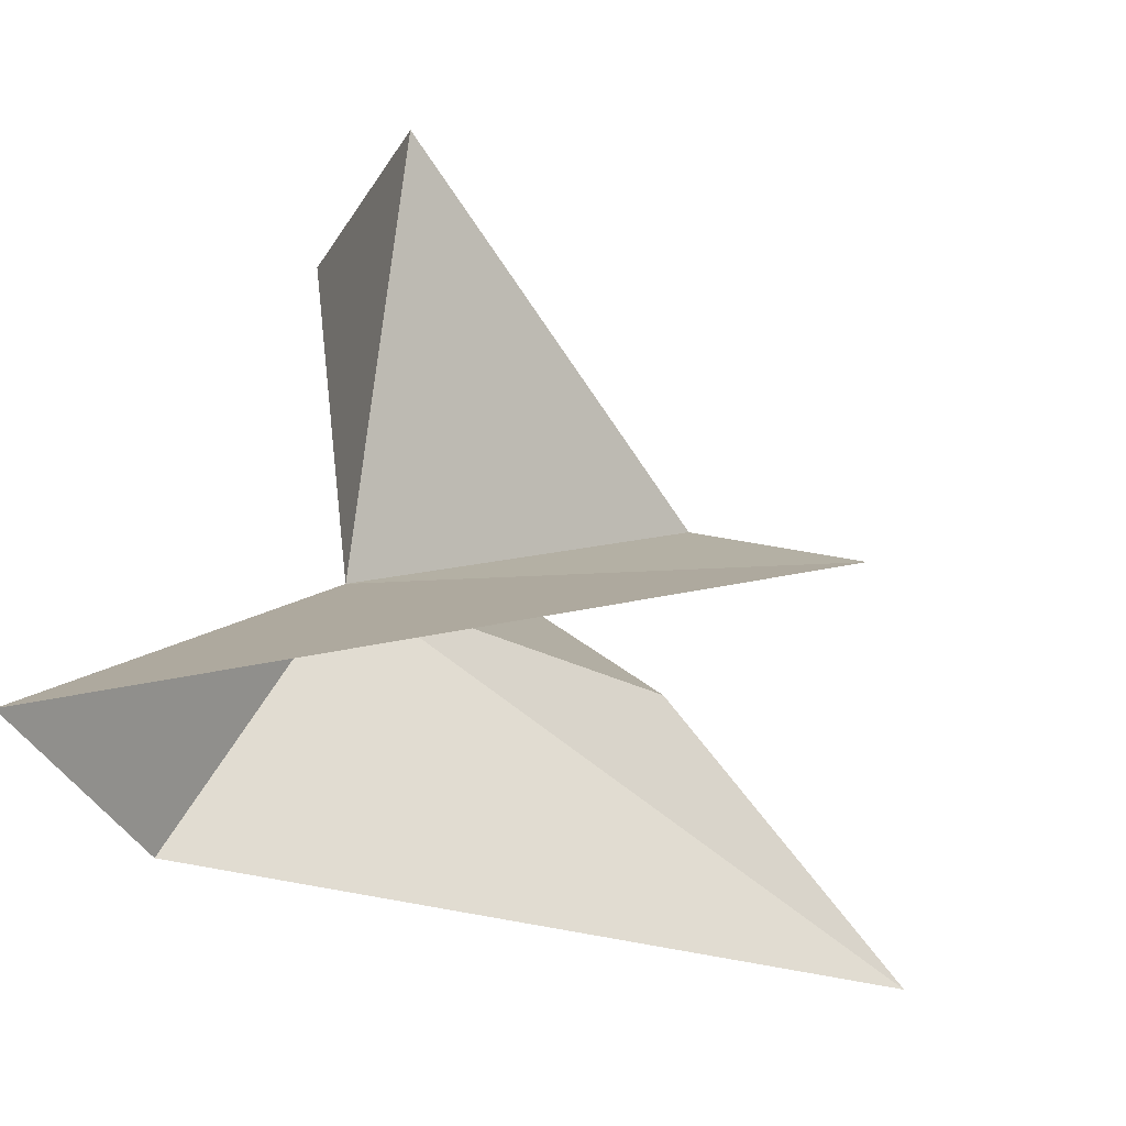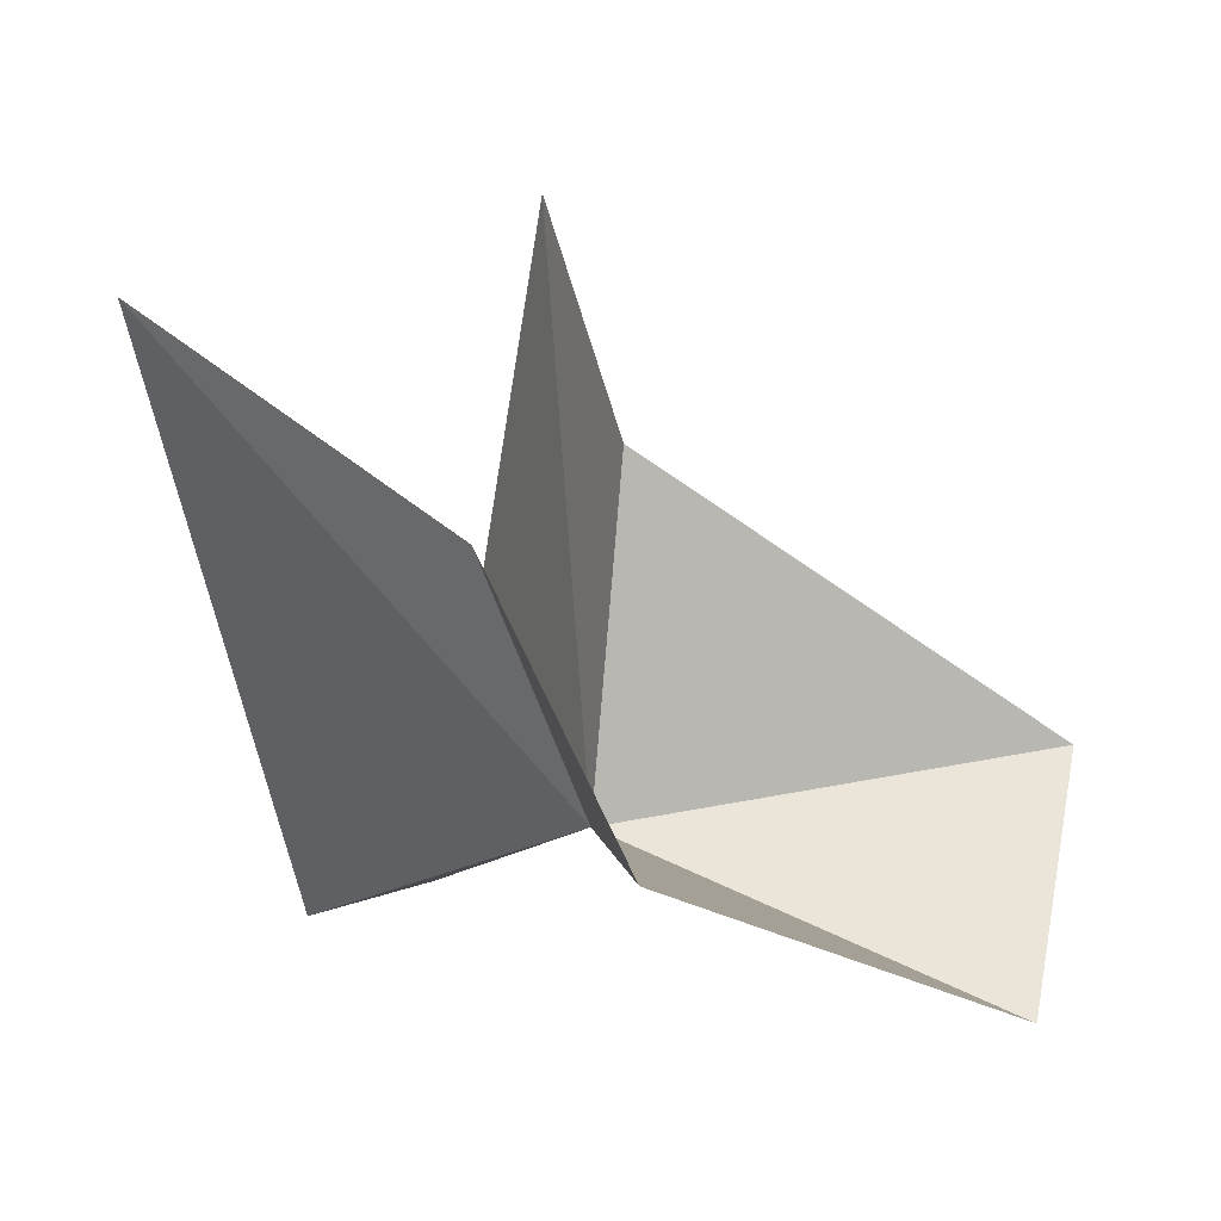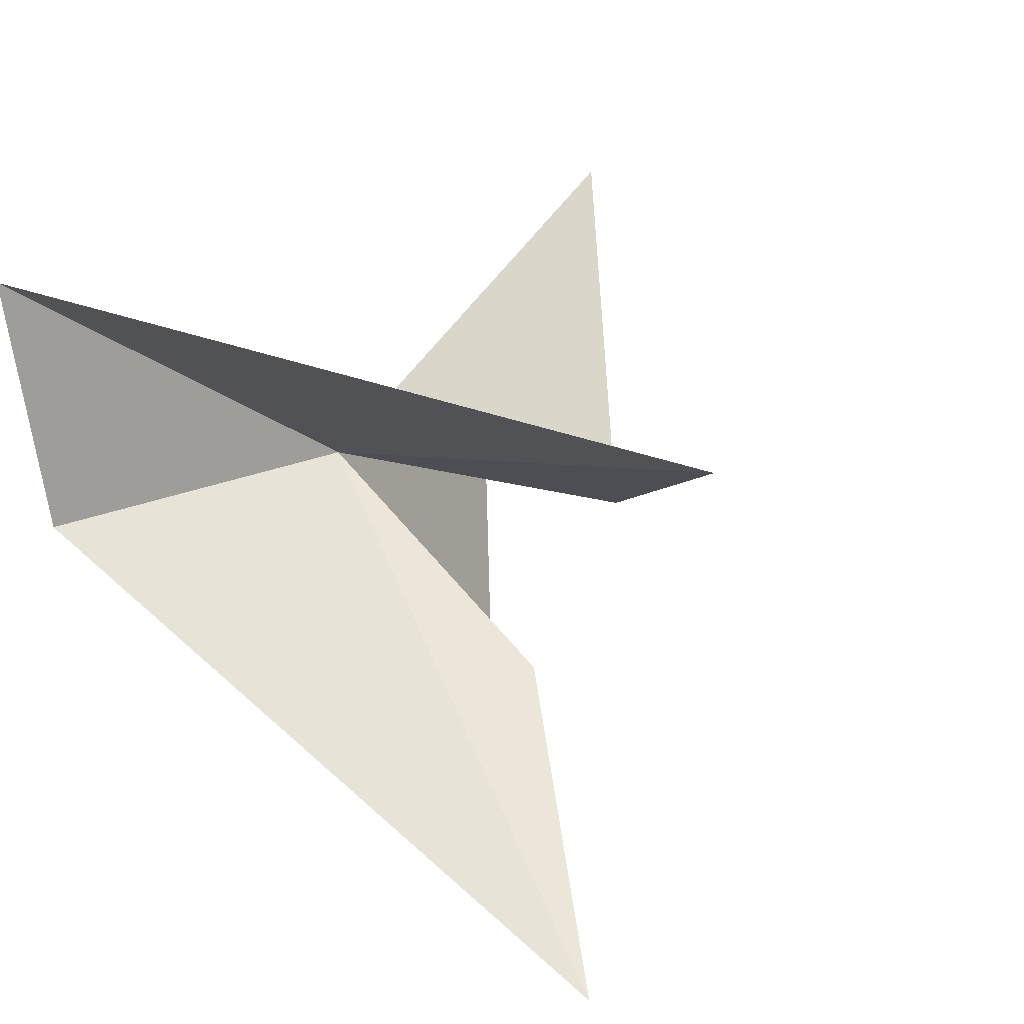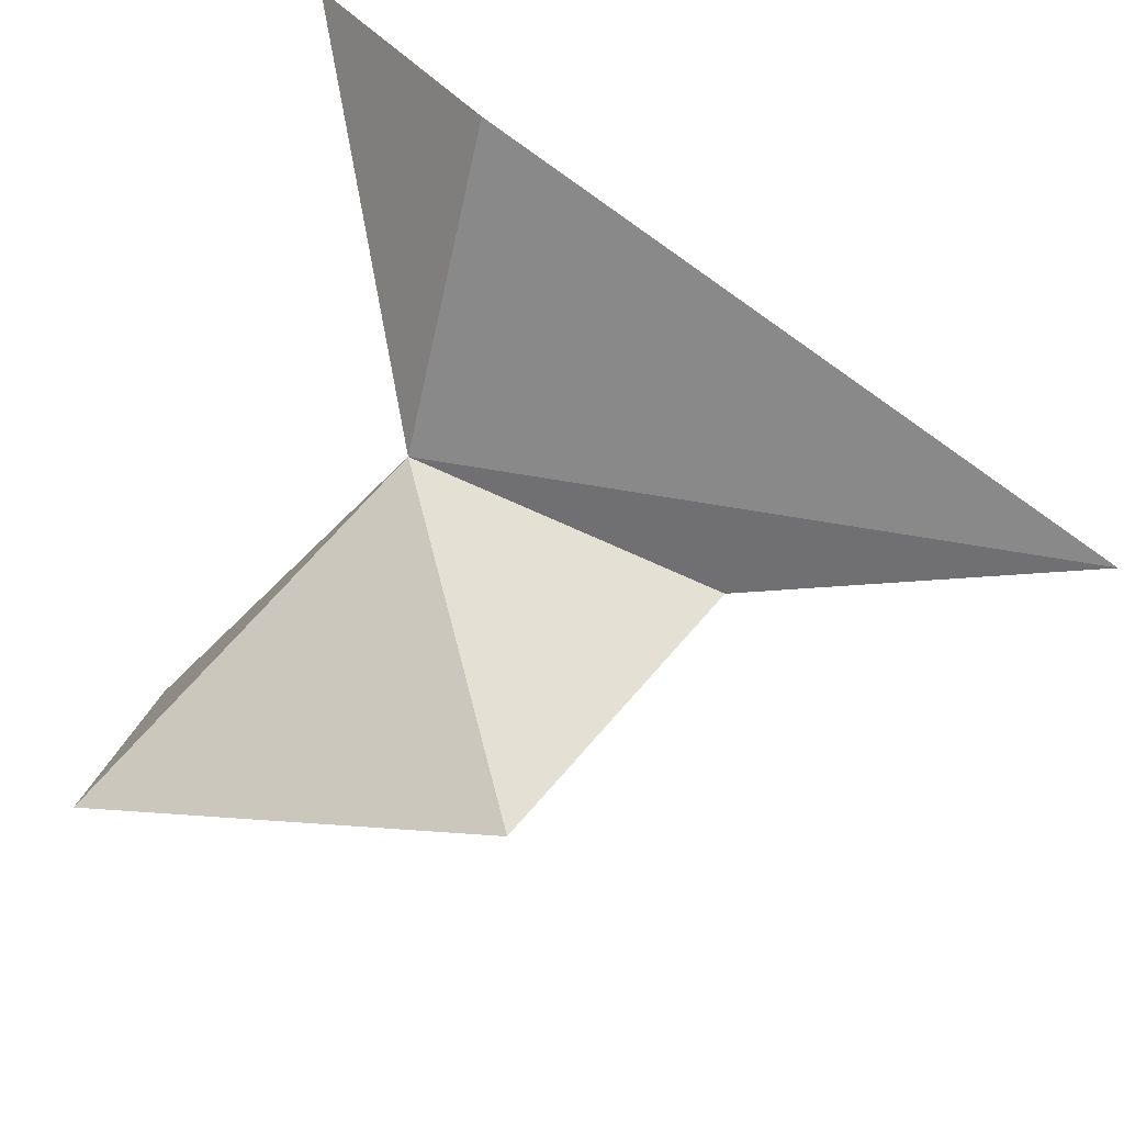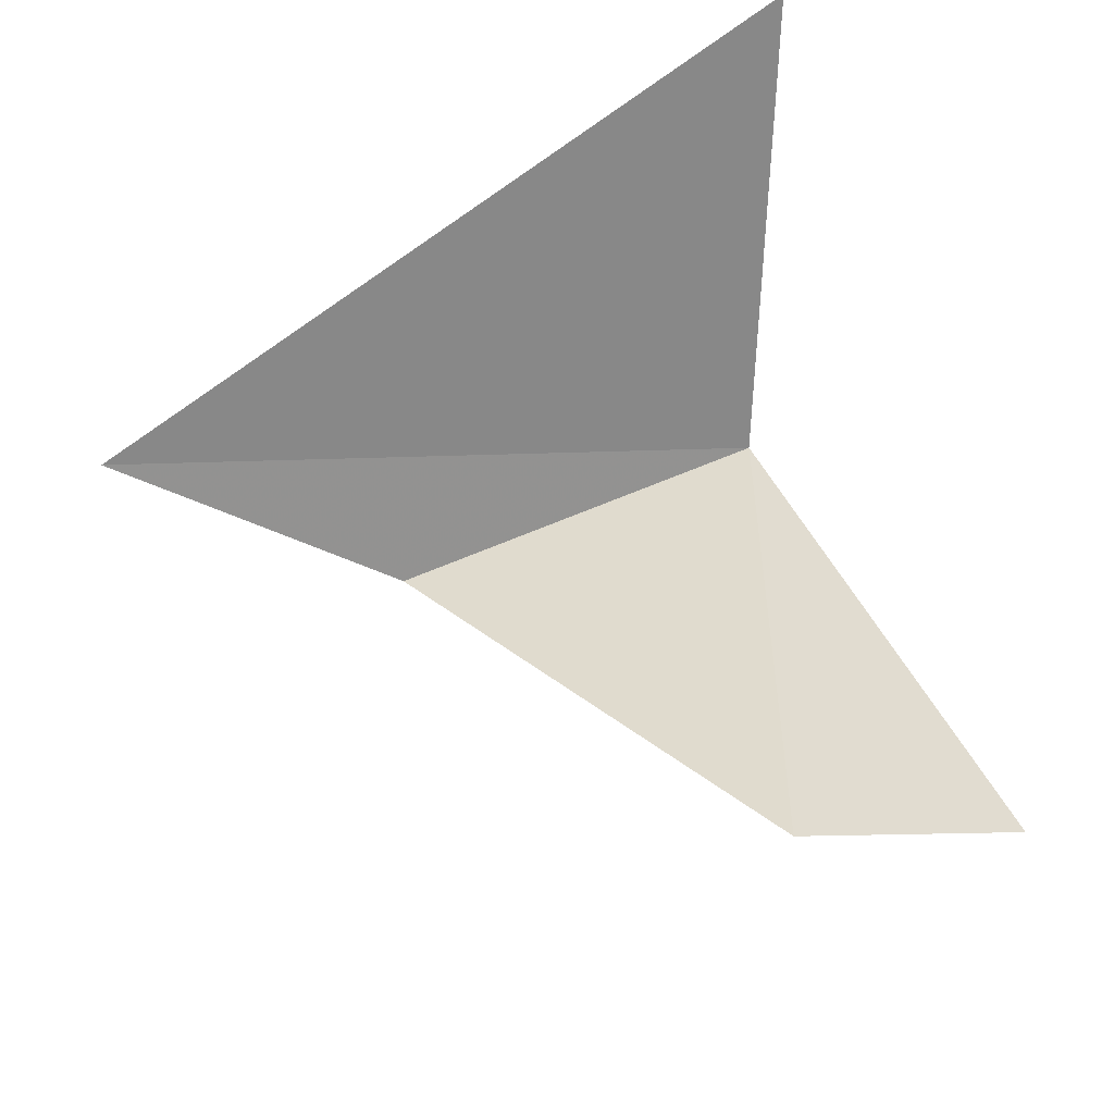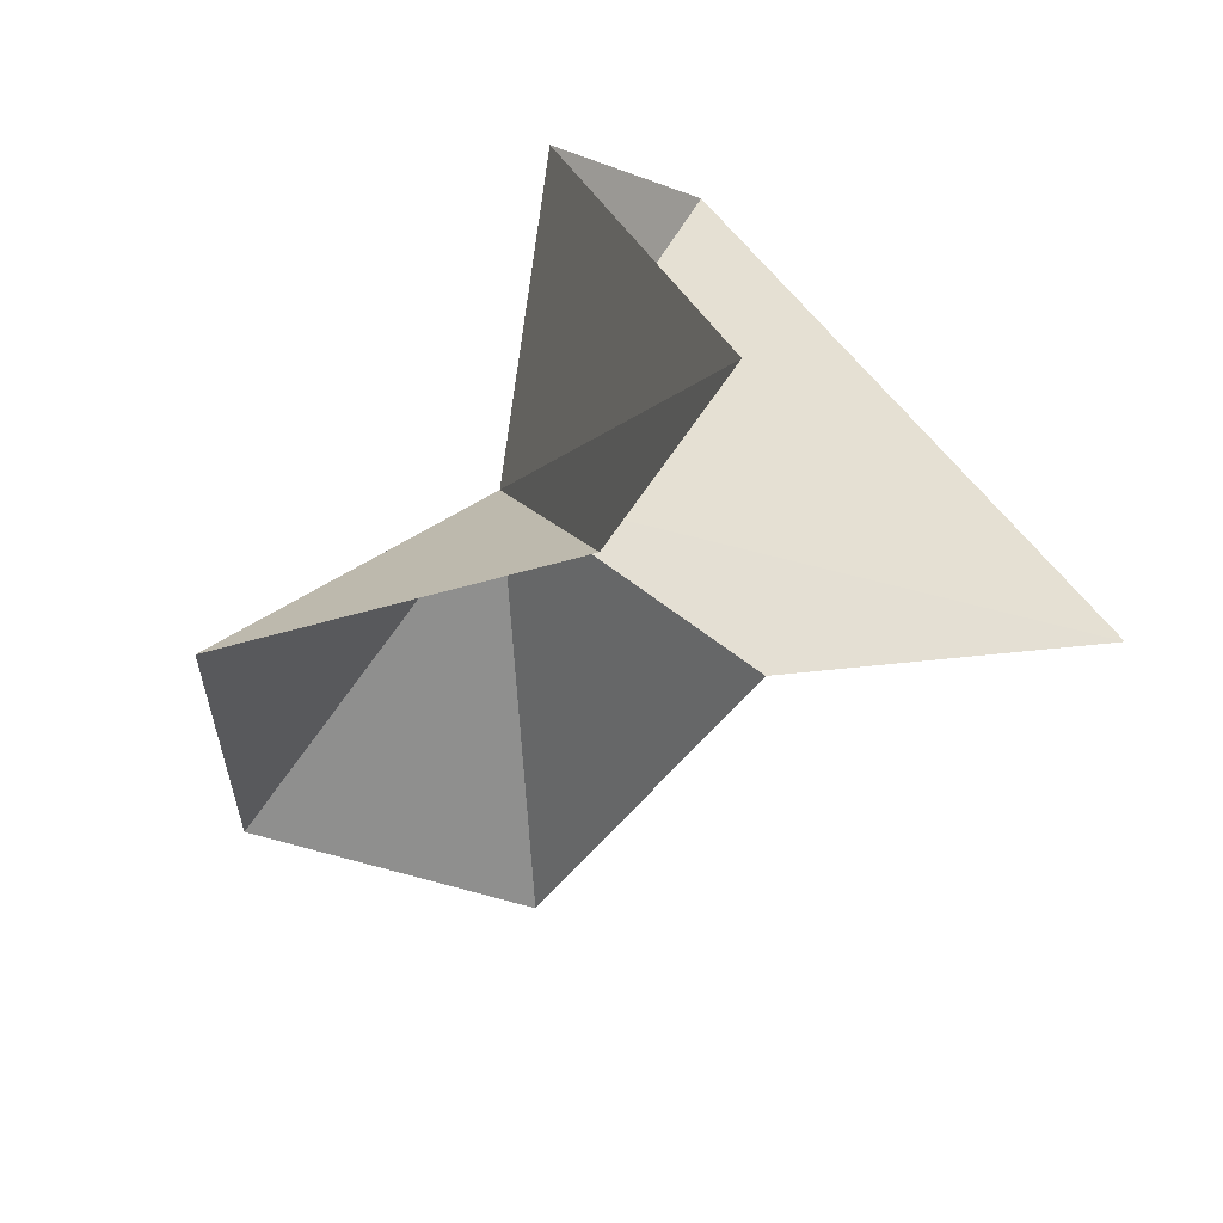
<metadata>
{"format":"obj","ext":"obj","renderer":"f3d","projection":"perspective","resolution":1024,"background":"white","views":[{"elev":79.2,"azim":15.0,"up":"+Y"},{"elev":-60.5,"azim":104.2,"up":"+Y"},{"elev":57.9,"azim":45.8,"up":"+Y"},{"elev":-47.4,"azim":-29.2,"up":"+Y"},{"elev":-31.5,"azim":-146.4,"up":"+Z"},{"elev":15.6,"azim":67.4,"up":"+Z"}]}
</metadata>
<code>
v -51.86 -137.9 33.75
v -57.15 -130.7 39.22
v -40.84 -128.5 32.13
v -53.99 -135.8 41.08
v -44.43 -134.9 31.13
v -53.19 -136.6 23.1
v -44.06 -138.7 34.25
v -48.21 -145.9 31.82
v -55.49 -143.1 25.16
v -36.98 -139 39.39
f 1 2 3
f 1 4 2
f 1 3 5
f 1 5 6
f 1 8 7
f 1 9 8
f 1 7 10
f 1 6 9
f 1 10 4

</code>
